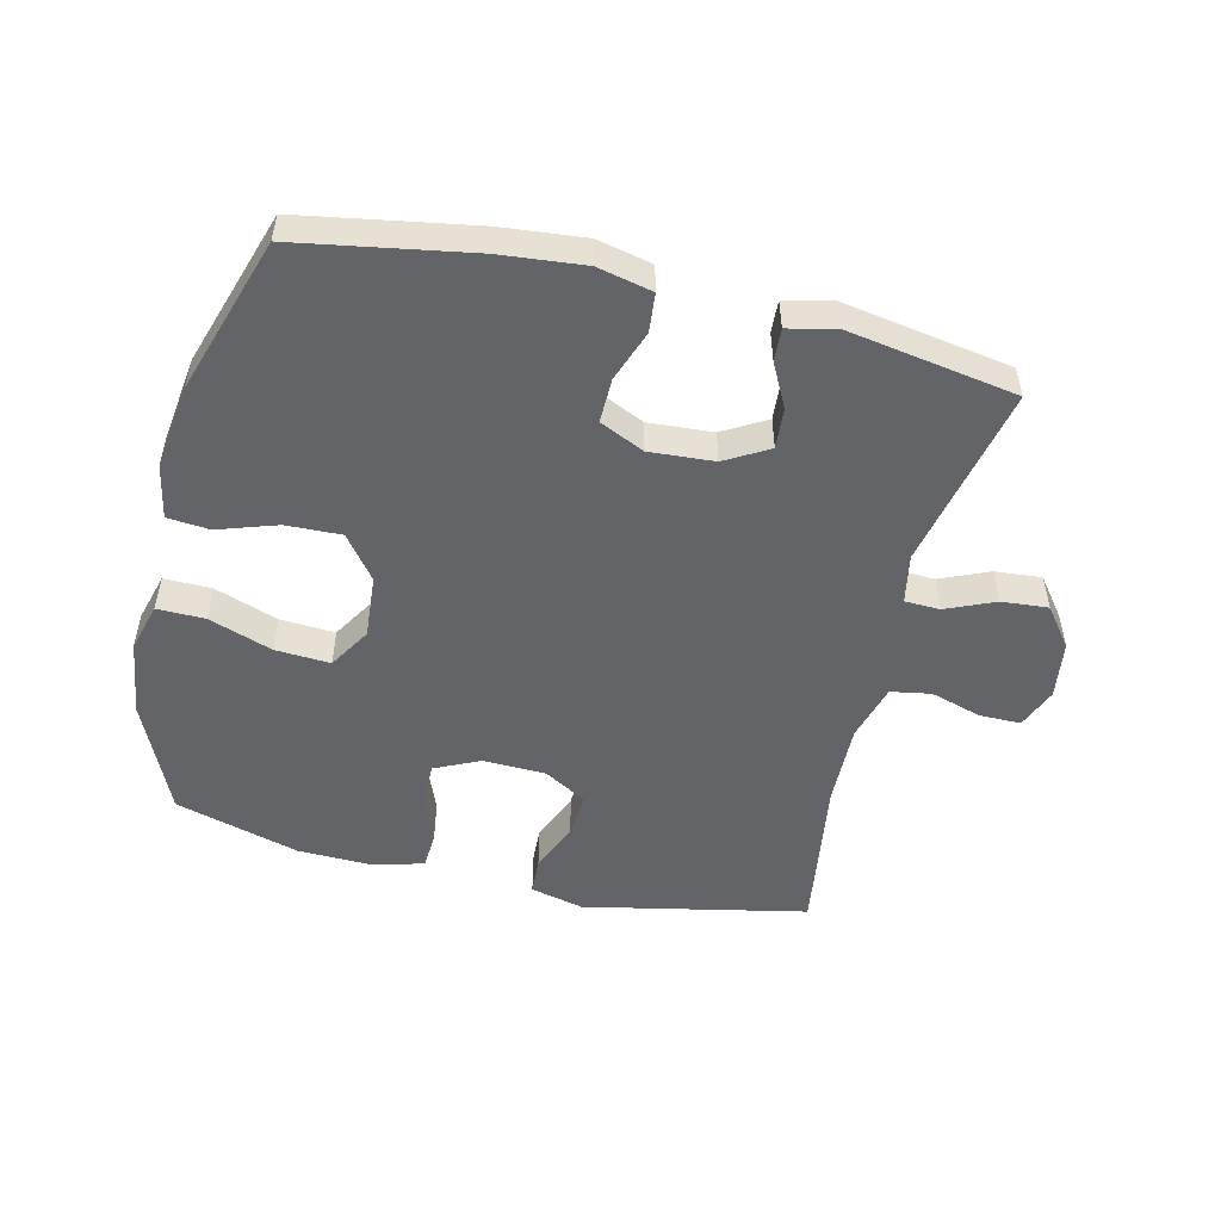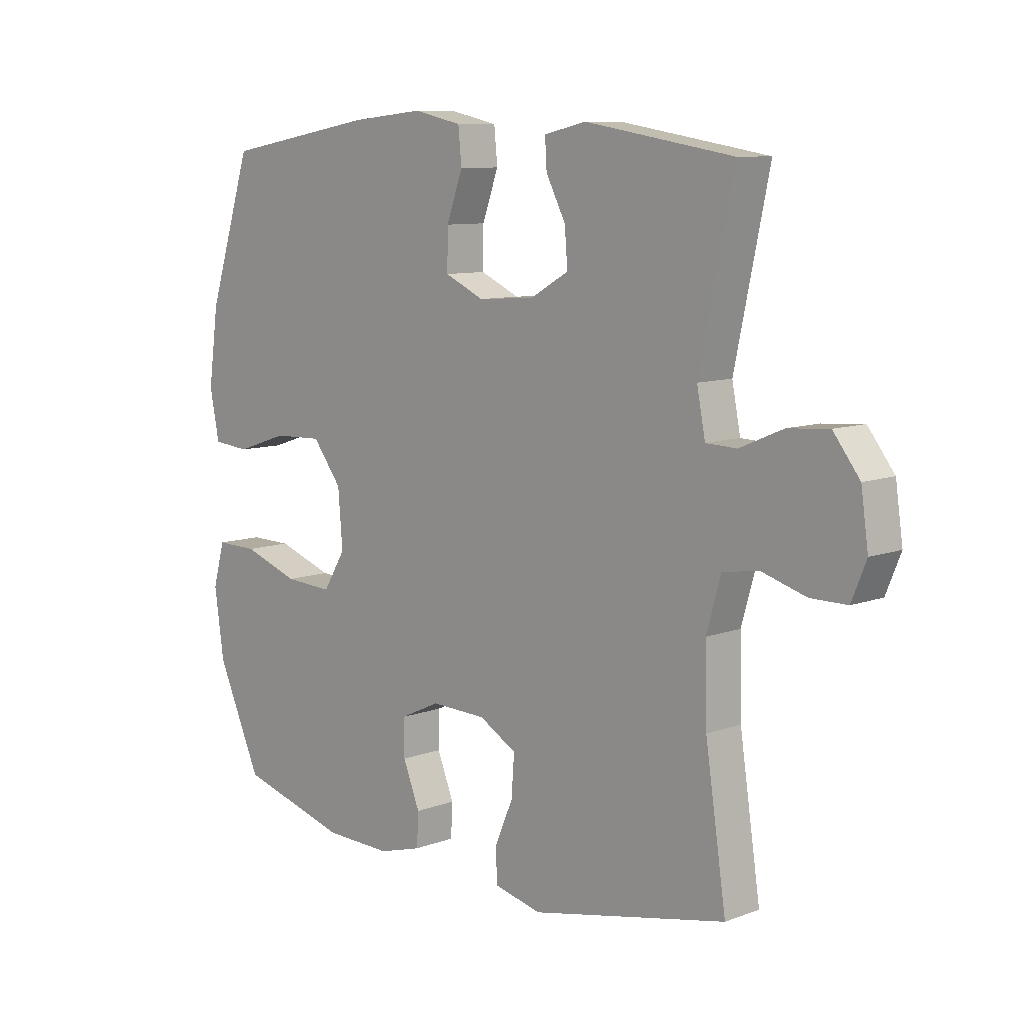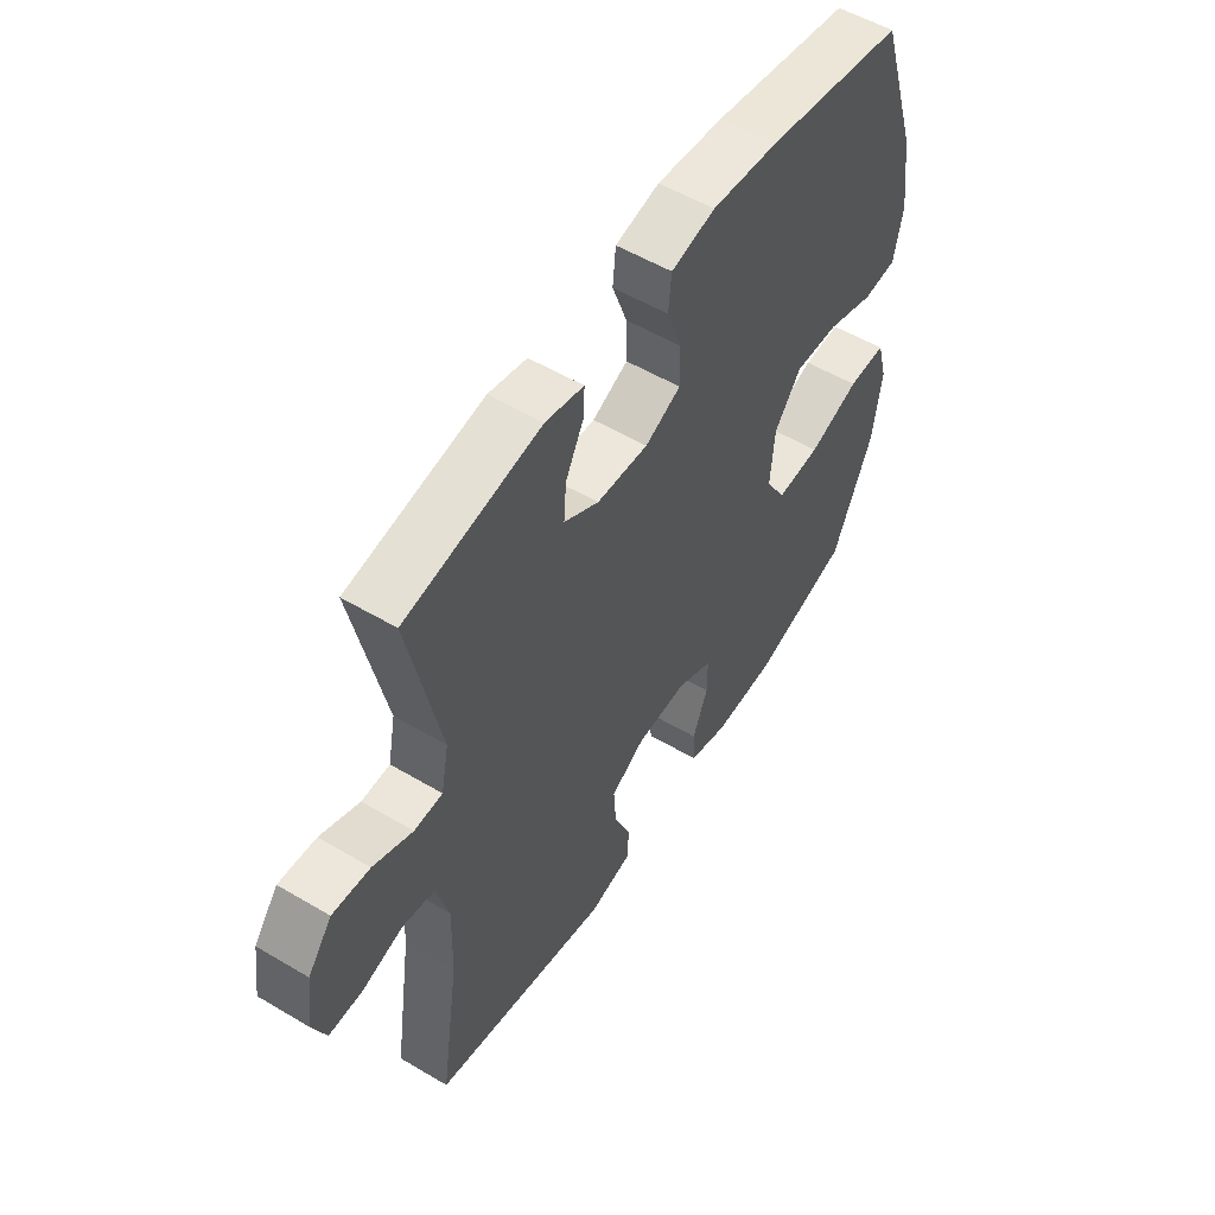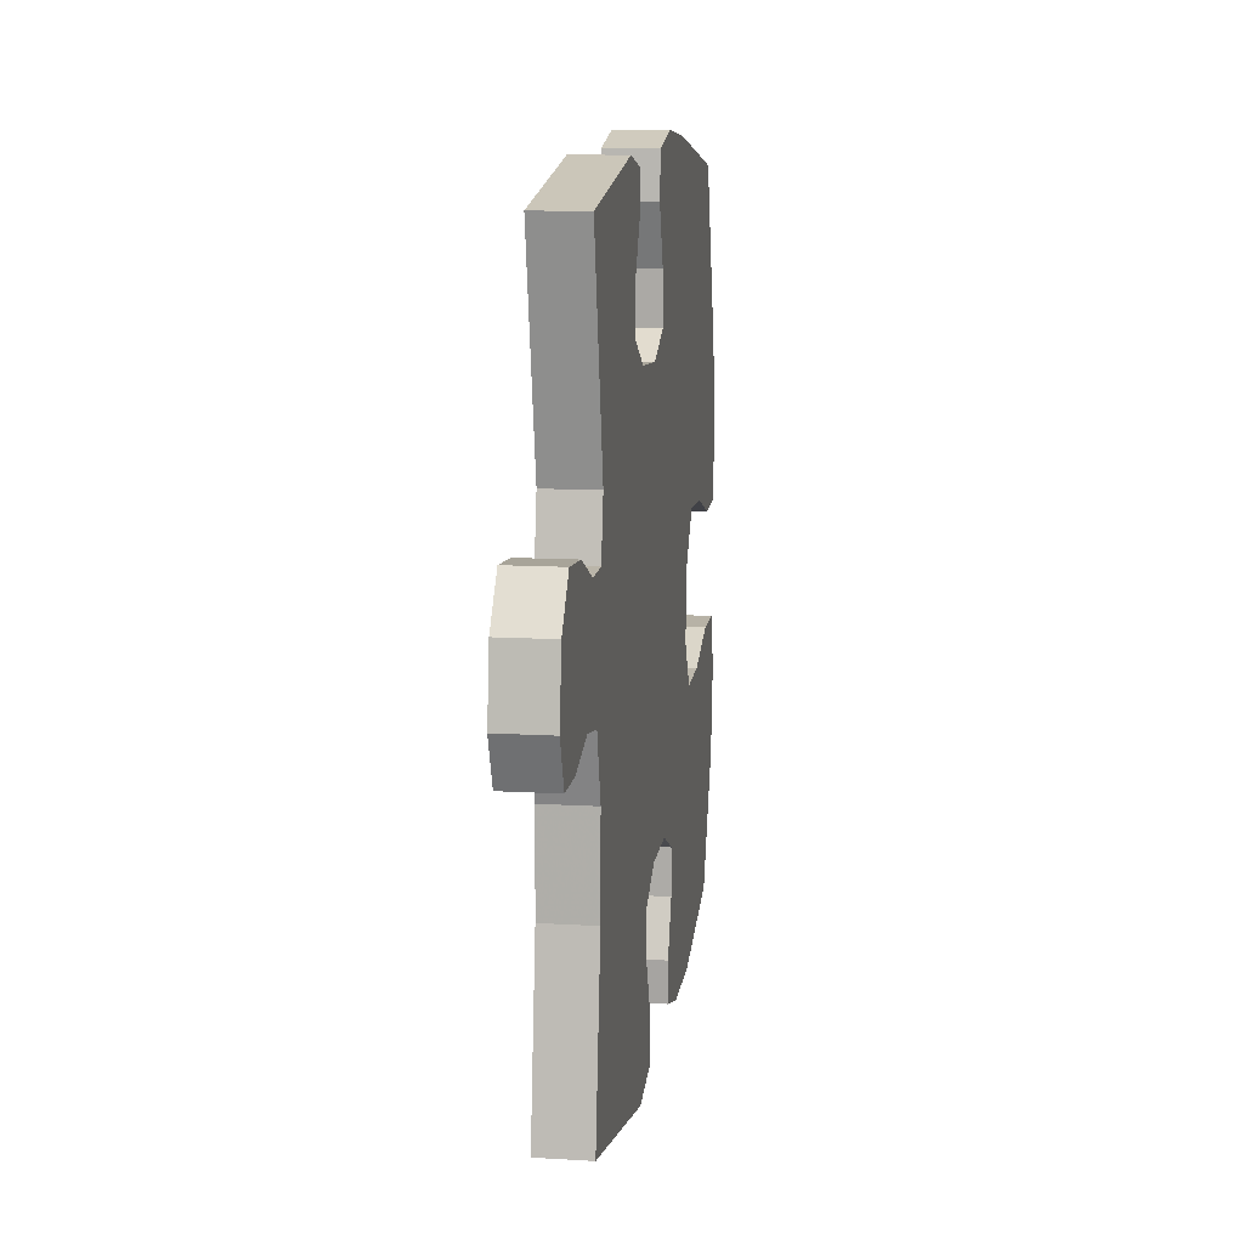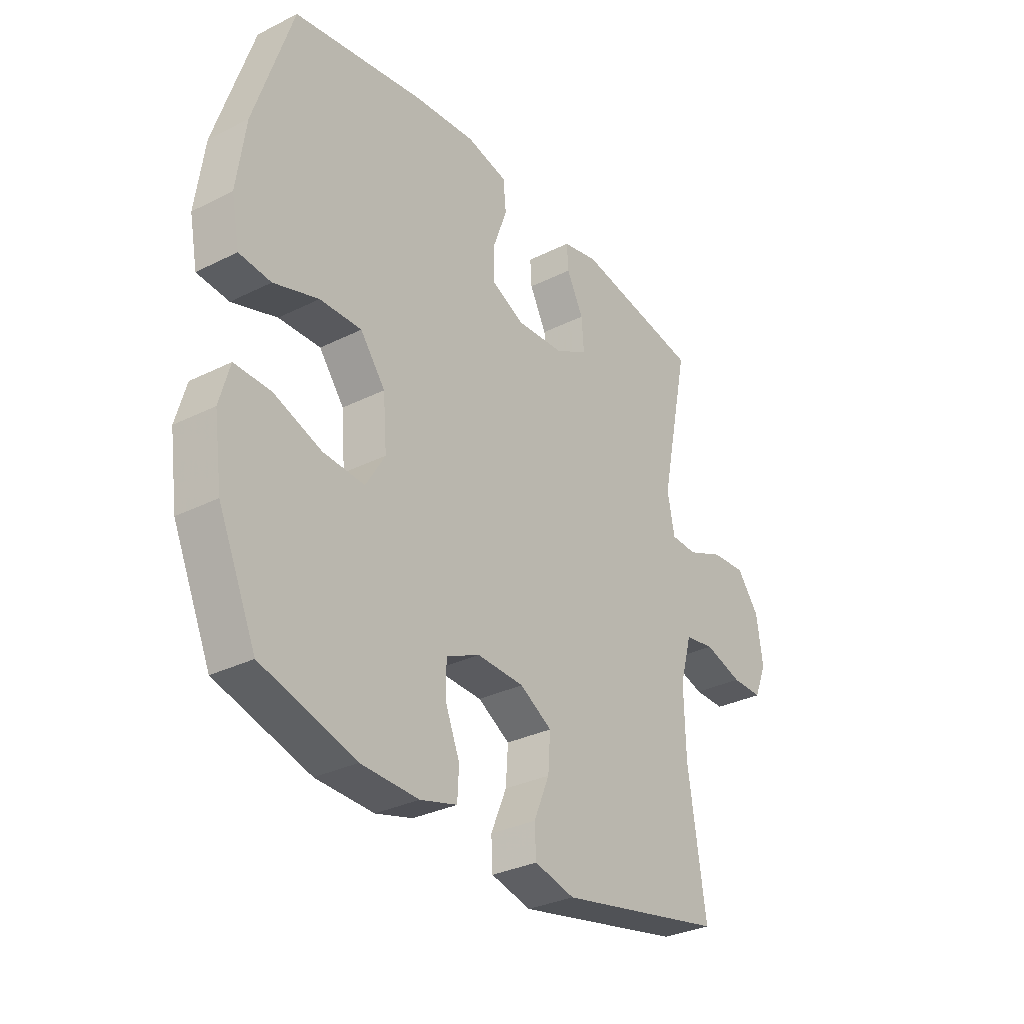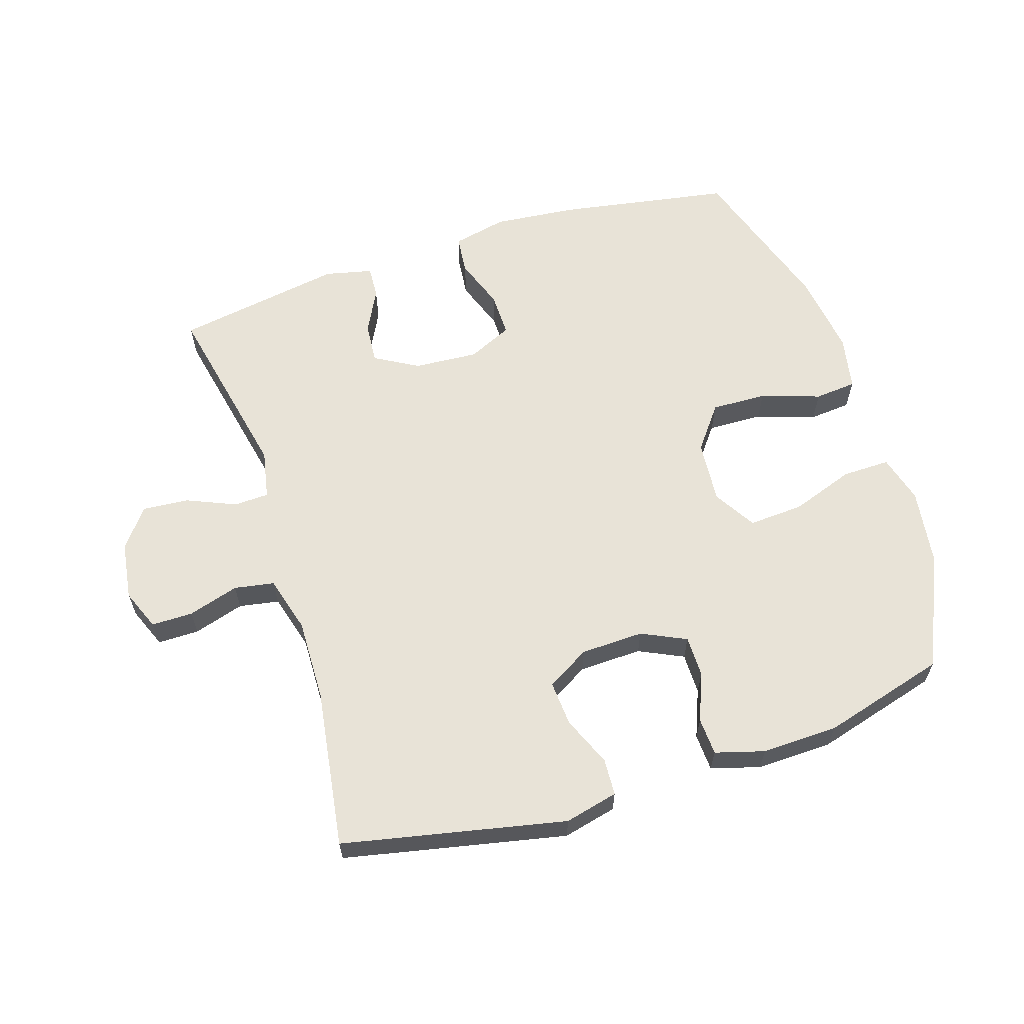
<metadata>
{"format":"obj","ext":"obj","renderer":"f3d","projection":"perspective","resolution":1024,"background":"white","views":[{"elev":-51.3,"azim":-13.5,"up":"+Y"},{"elev":9.3,"azim":45.7,"up":"+Z"},{"elev":54.2,"azim":122.2,"up":"+Z"},{"elev":11.7,"azim":98.2,"up":"+Z"},{"elev":-31.7,"azim":-54.8,"up":"+Z"},{"elev":61.7,"azim":162.3,"up":"+Y"}]}
</metadata>
<code>
v -0.5 0.07 0.5
v -0.228 0.07 0.547
v -0.097 0.07 0.56
v -0.011 0.07 0.541
v -0.005 0.07 0.48
v -0.034 0.07 0.4
v -0.035 0.07 0.33
v 0.035 0.07 0.298
v 0.136 0.07 0.305
v 0.204 0.07 0.344
v 0.199 0.07 0.408
v 0.164 0.07 0.476
v 0.161 0.07 0.527
v 0.236 0.07 0.544
v 0.5 0.07 0.5
v 0.439 0.07 0.211
v 0.454 0.07 0.134
v 0.509 0.07 0.132
v 0.586 0.07 0.165
v 0.659 0.07 0.171
v 0.706 0.07 0.11
v 0.719 0.07 0.019
v 0.693 0.07 -0.045
v 0.628 0.07 -0.045
v 0.548 0.07 -0.021
v 0.485 0.07 -0.032
v 0.46 0.07 -0.121
v 0.463 0.07 -0.251
v 0.5 0.07 -0.5
v 0.15 0.07 -0.573
v 0.066 0.07 -0.553
v 0.063 0.07 -0.495
v 0.096 0.07 -0.417
v 0.101 0.07 -0.346
v 0.034 0.07 -0.307
v -0.065 0.07 -0.304
v -0.135 0.07 -0.337
v -0.135 0.07 -0.402
v -0.105 0.07 -0.477
v -0.108 0.07 -0.536
v -0.185 0.07 -0.558
v -0.305 0.07 -0.555
v -0.5 0.07 -0.5
v -0.579 0.07 -0.323
v -0.596 0.07 -0.203
v -0.575 0.07 -0.127
v -0.5 0.07 -0.128
v -0.4 0.07 -0.163
v -0.314 0.07 -0.168
v -0.274 0.07 -0.102
v -0.282 0.07 -0.003
v -0.334 0.07 0.065
v -0.421 0.07 0.062
v -0.514 0.07 0.031
v -0.58 0.07 0.037
v -0.597 0.07 0.123
v -0.579 0.07 0.255
v -0.5 0 0.5
v -0.228 0 0.547
v -0.097 0 0.56
v -0.011 0 0.541
v -0.005 0 0.48
v -0.034 0 0.4
v -0.035 0 0.33
v 0.035 0 0.298
v 0.136 0 0.305
v 0.204 0 0.344
v 0.199 0 0.408
v 0.164 0 0.476
v 0.161 0 0.527
v 0.236 0 0.544
v 0.5 0 0.5
v 0.439 0 0.211
v 0.454 0 0.134
v 0.509 0 0.132
v 0.586 0 0.165
v 0.659 0 0.171
v 0.706 0 0.11
v 0.719 0 0.019
v 0.693 0 -0.045
v 0.628 0 -0.045
v 0.548 0 -0.021
v 0.485 0 -0.032
v 0.46 0 -0.121
v 0.463 0 -0.251
v 0.5 0 -0.5
v 0.15 0 -0.573
v 0.066 0 -0.553
v 0.063 0 -0.495
v 0.096 0 -0.417
v 0.101 0 -0.346
v 0.034 0 -0.307
v -0.065 0 -0.304
v -0.135 0 -0.337
v -0.135 0 -0.402
v -0.105 0 -0.477
v -0.108 0 -0.536
v -0.185 0 -0.558
v -0.305 0 -0.555
v -0.5 0 -0.5
v -0.579 0 -0.323
v -0.596 0 -0.203
v -0.575 0 -0.127
v -0.5 0 -0.128
v -0.4 0 -0.163
v -0.314 0 -0.168
v -0.274 0 -0.102
v -0.282 0 -0.003
v -0.334 0 0.065
v -0.421 0 0.062
v -0.514 0 0.031
v -0.58 0 0.037
v -0.597 0 0.123
v -0.579 0 0.255
f 53 54 55 56
f 52 53 56 57
f 45 46 47 48
f 45 48 49
f 44 45 49
f 43 44 49
f 42 43 49 50
f 38 39 40 41
f 37 38 41 42
f 30 31 32 33
f 28 29 30 33
f 27 28 33 34
f 26 27 34 35
f 22 23 24 25
f 22 25 26
f 21 22 26
f 18 19 20 21
f 17 18 21 26
f 16 17 26 35
f 11 12 13 14
f 10 11 14 15
f 9 10 15 16
f 3 4 5 6
f 3 6 7
f 2 3 7
f 52 57 1 2
f 51 52 2 7
f 50 51 7 8
f 37 42 50 8
f 36 37 8 9
f 9 16 35 36
f 113 112 111 110
f 114 113 110 109
f 105 104 103 102
f 106 105 102
f 106 102 101
f 106 101 100
f 107 106 100 99
f 98 97 96 95
f 99 98 95 94
f 90 89 88 87
f 90 87 86 85
f 91 90 85 84
f 92 91 84 83
f 82 81 80 79
f 83 82 79
f 83 79 78
f 78 77 76 75
f 83 78 75 74
f 92 83 74 73
f 71 70 69 68
f 72 71 68 67
f 73 72 67 66
f 63 62 61 60
f 64 63 60
f 64 60 59
f 59 58 114 109
f 64 59 109 108
f 65 64 108 107
f 65 107 99 94
f 66 65 94 93
f 93 92 73 66
f 1 58 59 2
f 2 59 60 3
f 3 60 61 4
f 4 61 62 5
f 5 62 63 6
f 6 63 64 7
f 7 64 65 8
f 8 65 66 9
f 9 66 67 10
f 10 67 68 11
f 11 68 69 12
f 12 69 70 13
f 13 70 71 14
f 14 71 72 15
f 15 72 73 16
f 16 73 74 17
f 17 74 75 18
f 18 75 76 19
f 19 76 77 20
f 20 77 78 21
f 21 78 79 22
f 22 79 80 23
f 23 80 81 24
f 24 81 82 25
f 25 82 83 26
f 26 83 84 27
f 27 84 85 28
f 28 85 86 29
f 29 86 87 30
f 30 87 88 31
f 31 88 89 32
f 32 89 90 33
f 33 90 91 34
f 34 91 92 35
f 35 92 93 36
f 36 93 94 37
f 37 94 95 38
f 38 95 96 39
f 39 96 97 40
f 40 97 98 41
f 41 98 99 42
f 42 99 100 43
f 43 100 101 44
f 44 101 102 45
f 45 102 103 46
f 46 103 104 47
f 47 104 105 48
f 48 105 106 49
f 49 106 107 50
f 50 107 108 51
f 51 108 109 52
f 52 109 110 53
f 53 110 111 54
f 54 111 112 55
f 55 112 113 56
f 56 113 114 57
f 57 114 58 1

</code>
